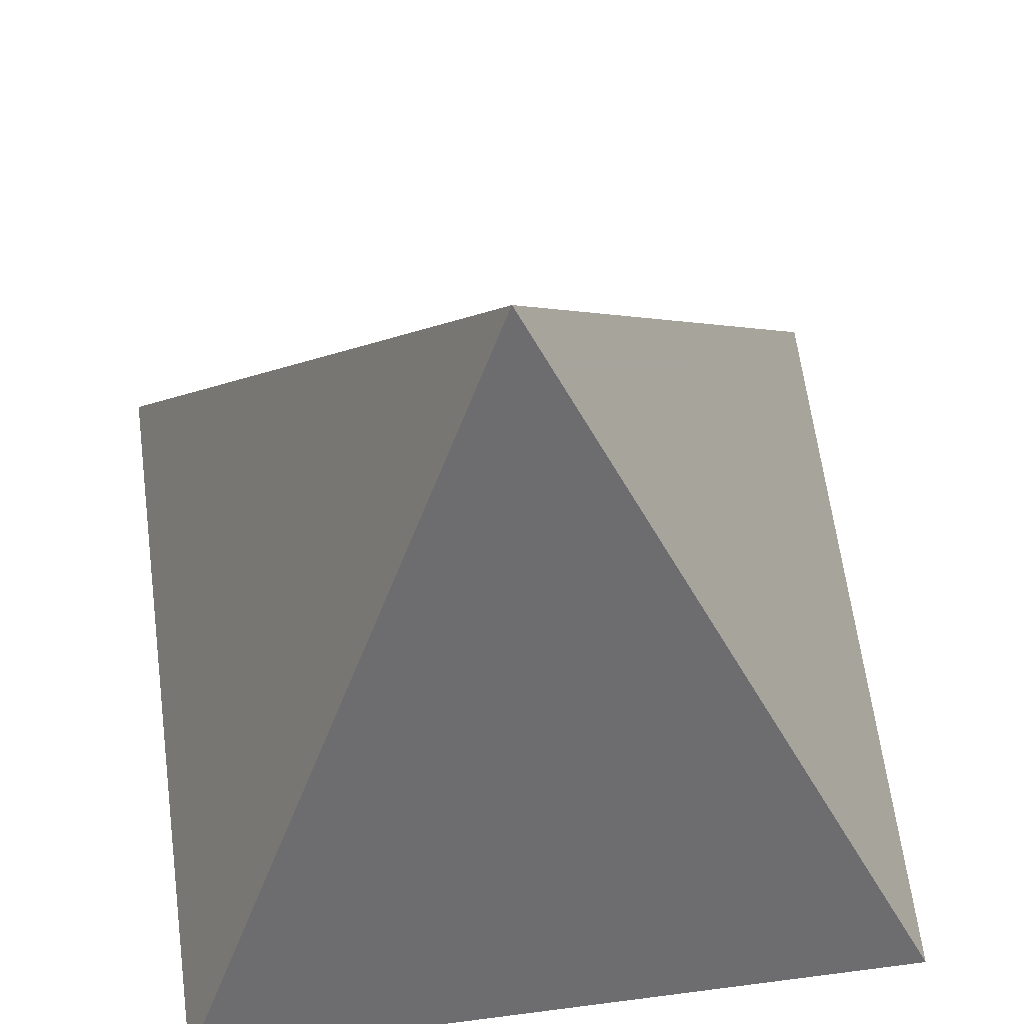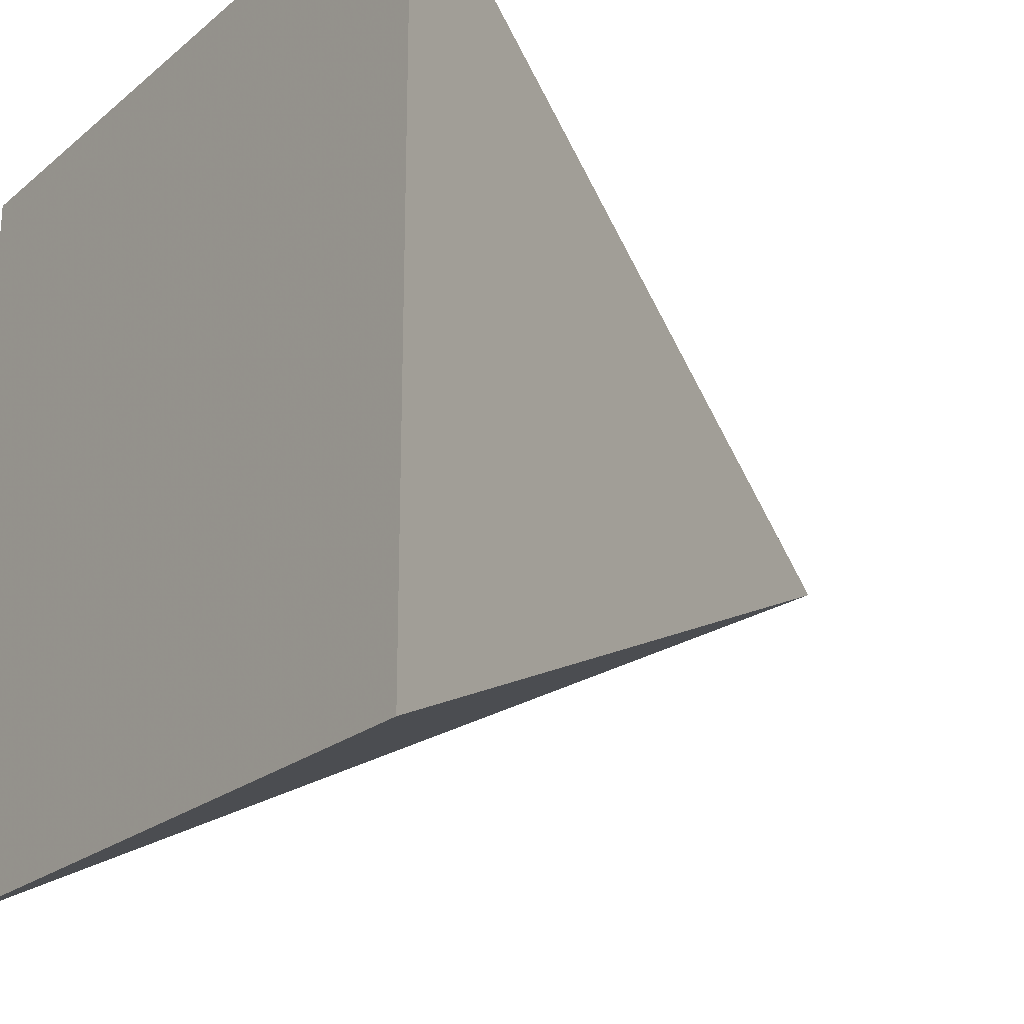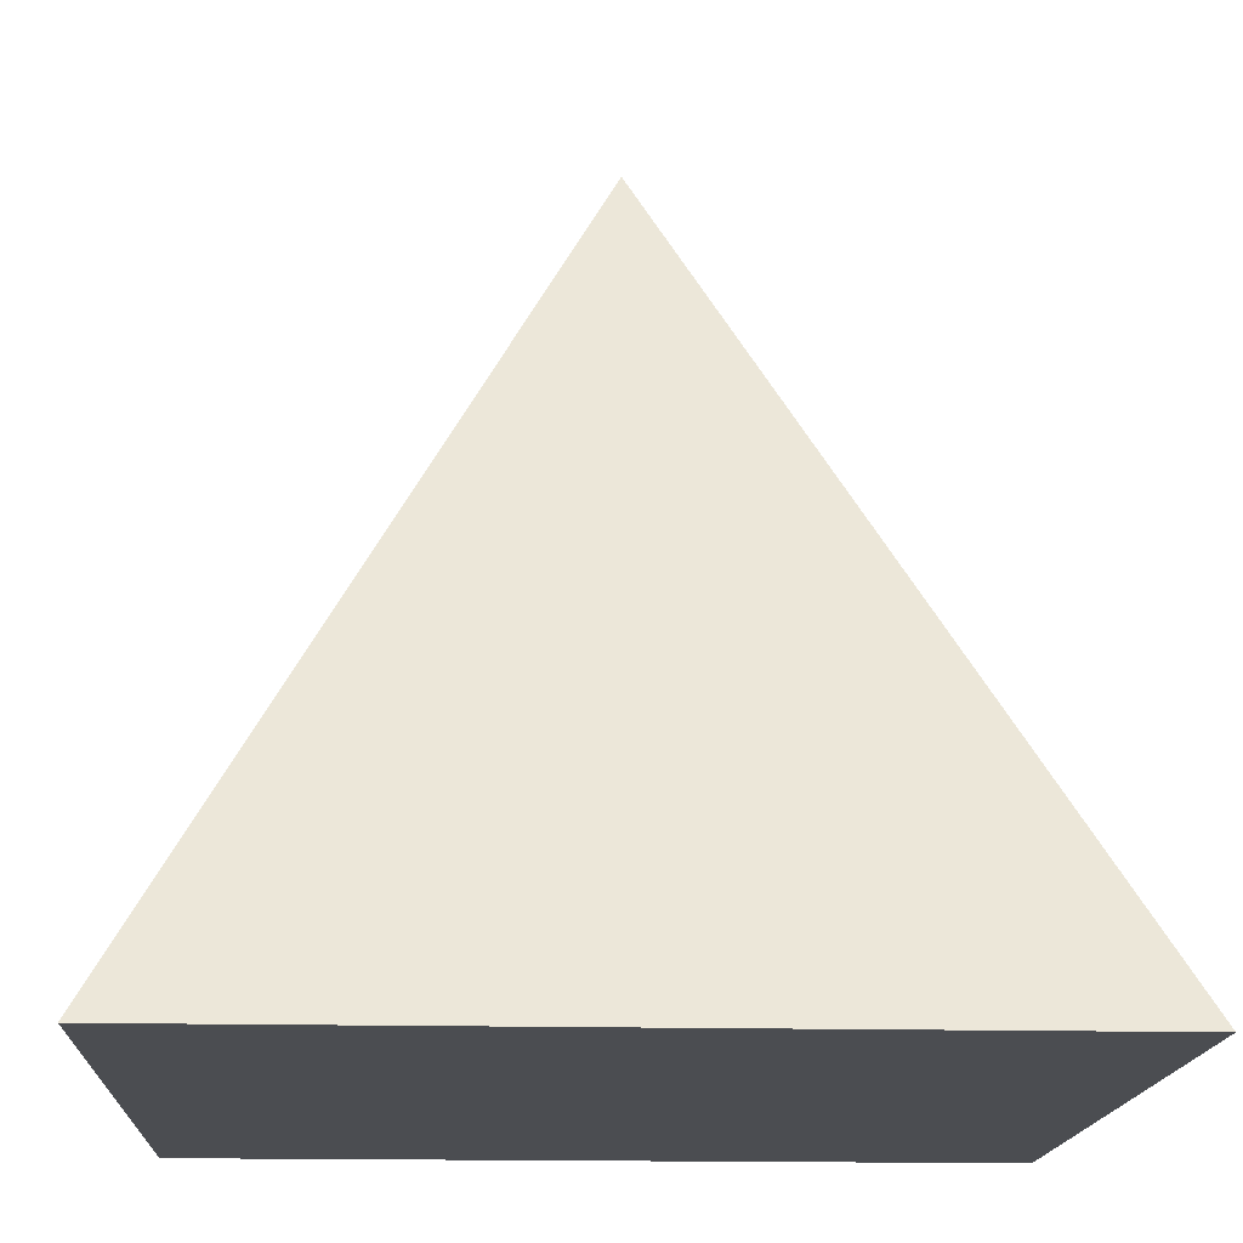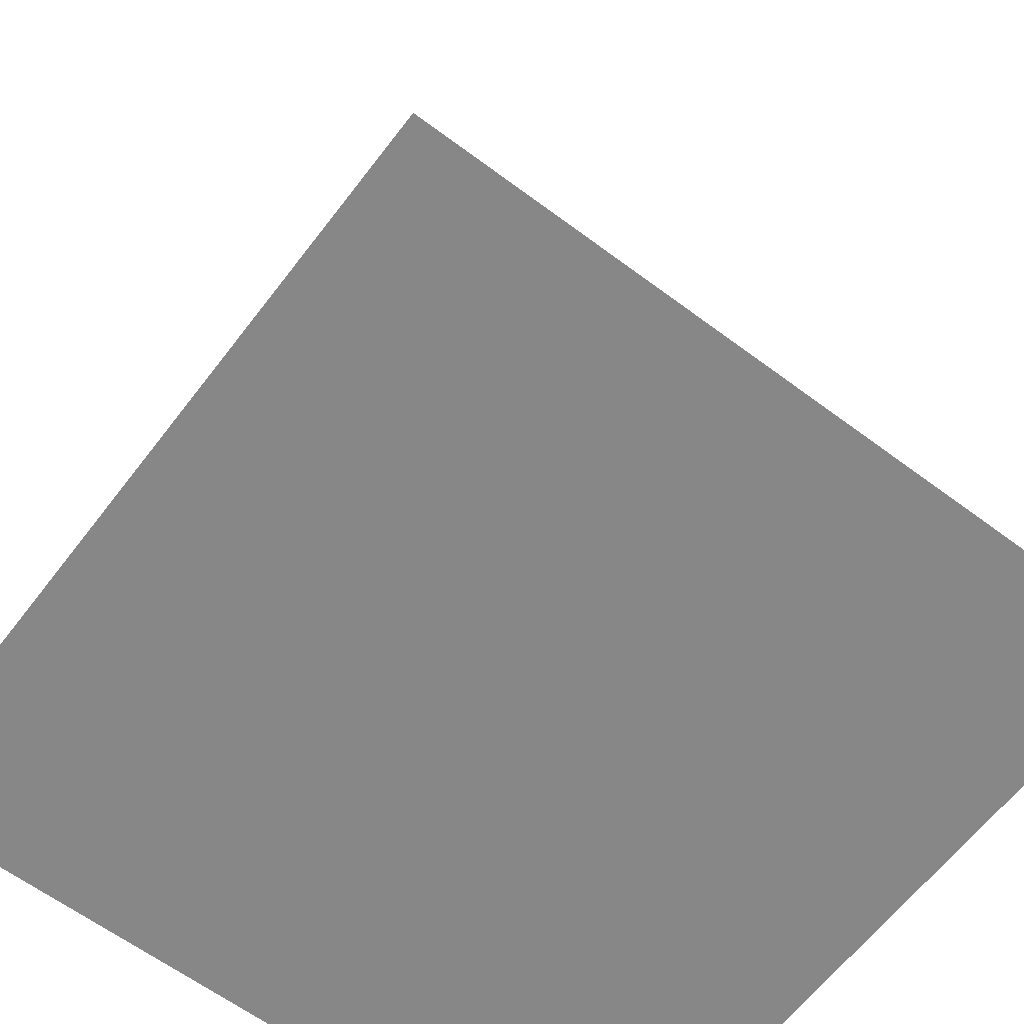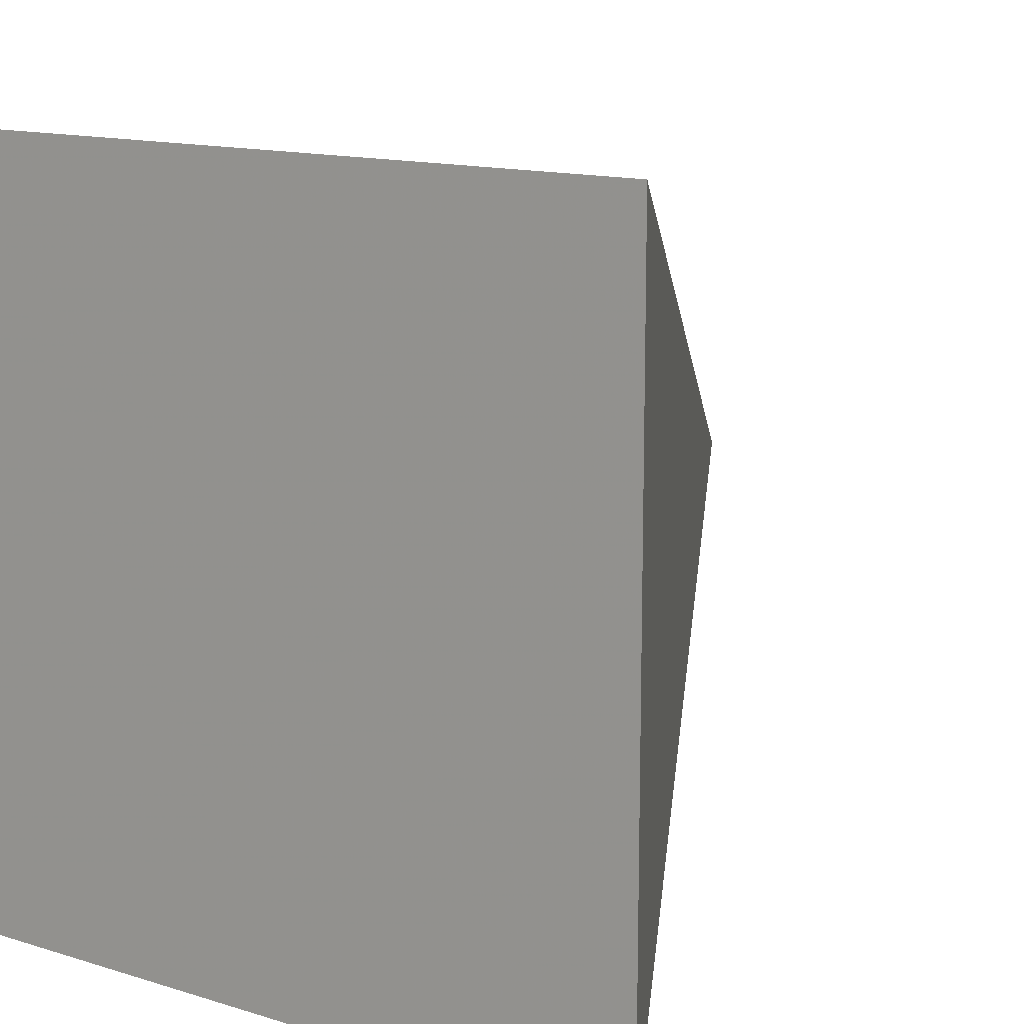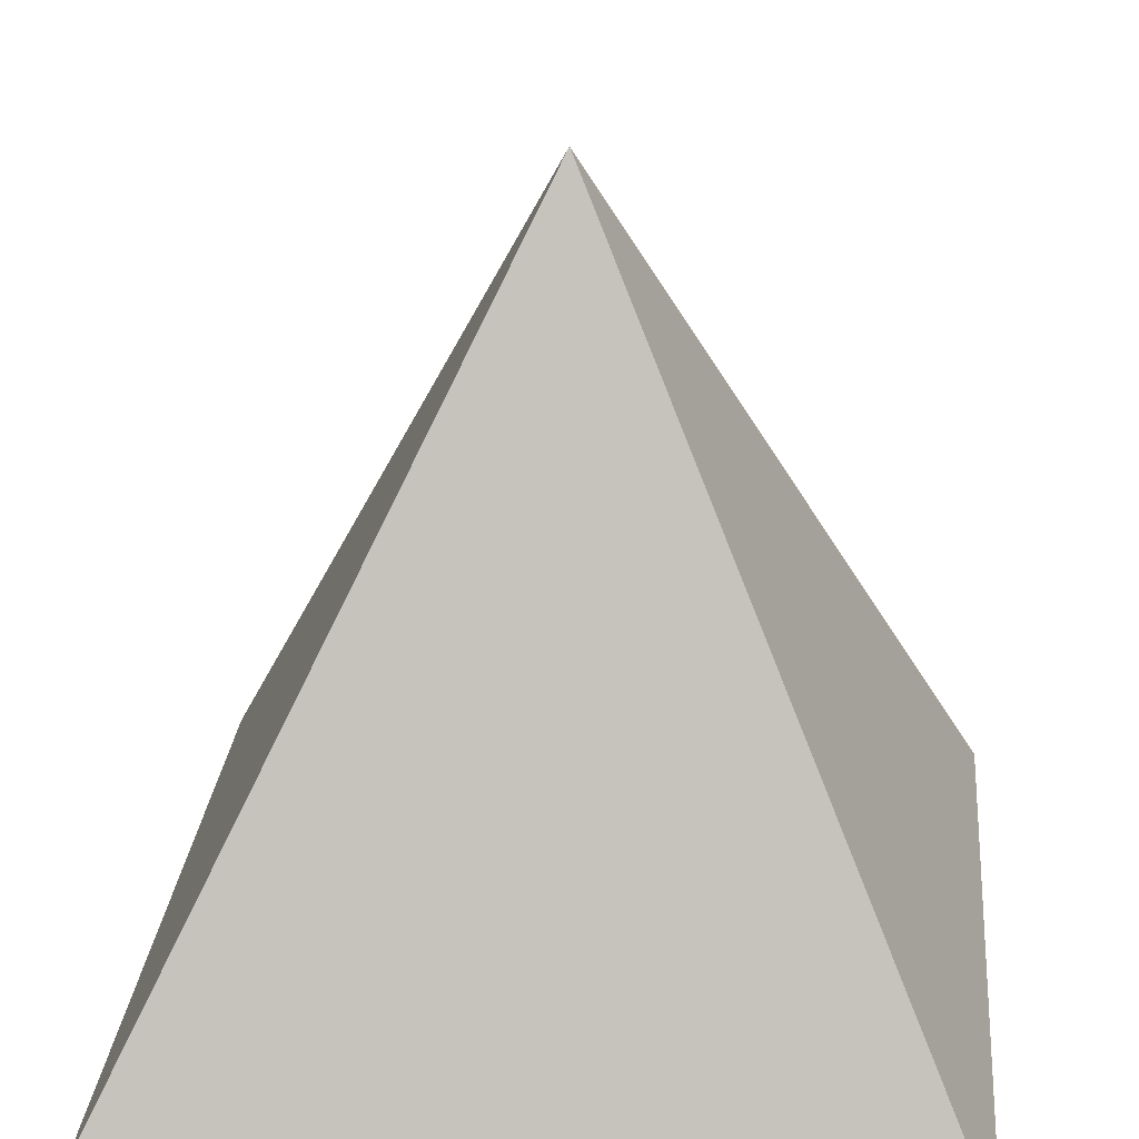
<metadata>
{"format":"obj","ext":"obj","renderer":"f3d","projection":"perspective","resolution":1024,"background":"white","views":[{"elev":63.1,"azim":82.5,"up":"+Y"},{"elev":-22.6,"azim":53.9,"up":"+Z"},{"elev":-15.9,"azim":87.0,"up":"+Y"},{"elev":-62.3,"azim":-127.2,"up":"+Y"},{"elev":13.8,"azim":34.4,"up":"+Z"},{"elev":26.3,"azim":-84.6,"up":"+Y"}]}
</metadata>
<code>
g pyramid
v 0 1 -0
v -0.5 0 0.5
v 0.5 0 0.5
v 0.5 0 -0.5
v -0.5 0 -0.5
f 1 2 3
f 1 3 4
f 1 4 5
f 1 5 2
f 2 4 3
f 2 4 5

</code>
